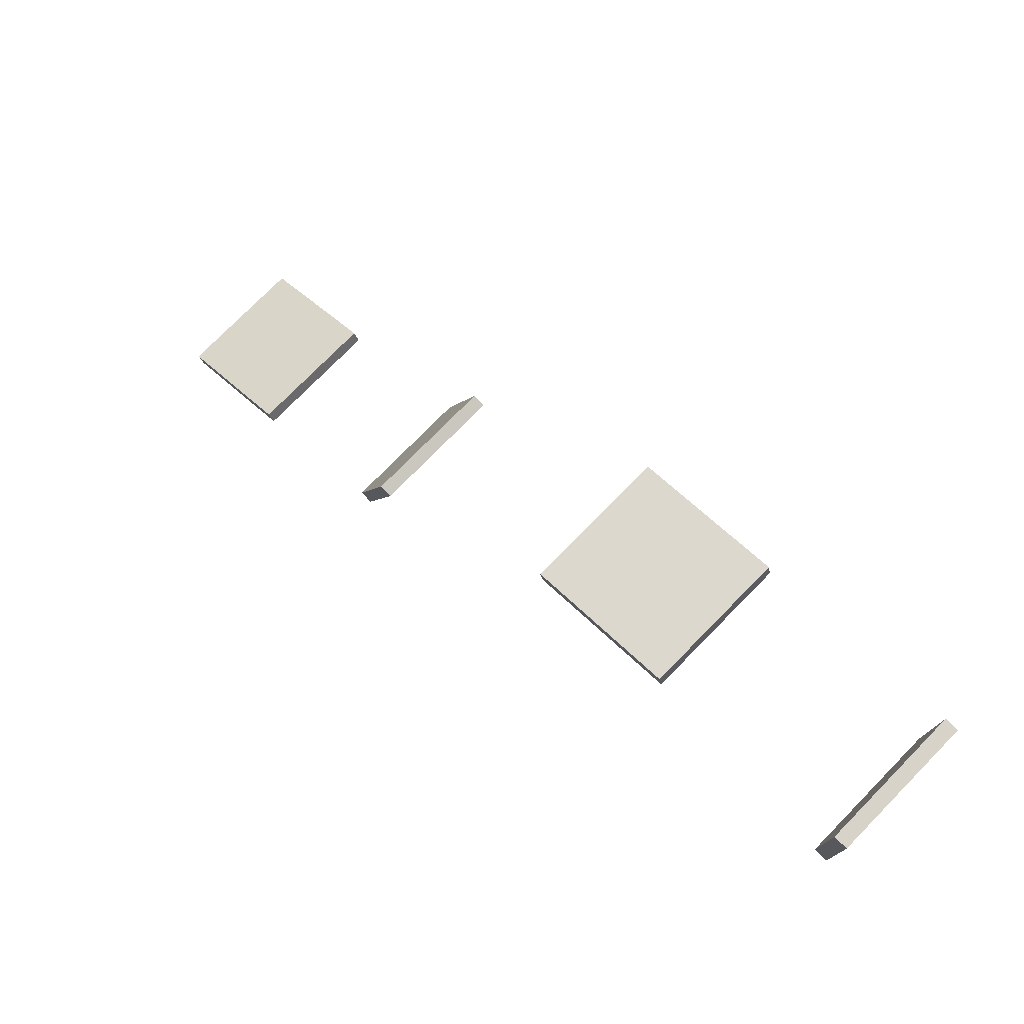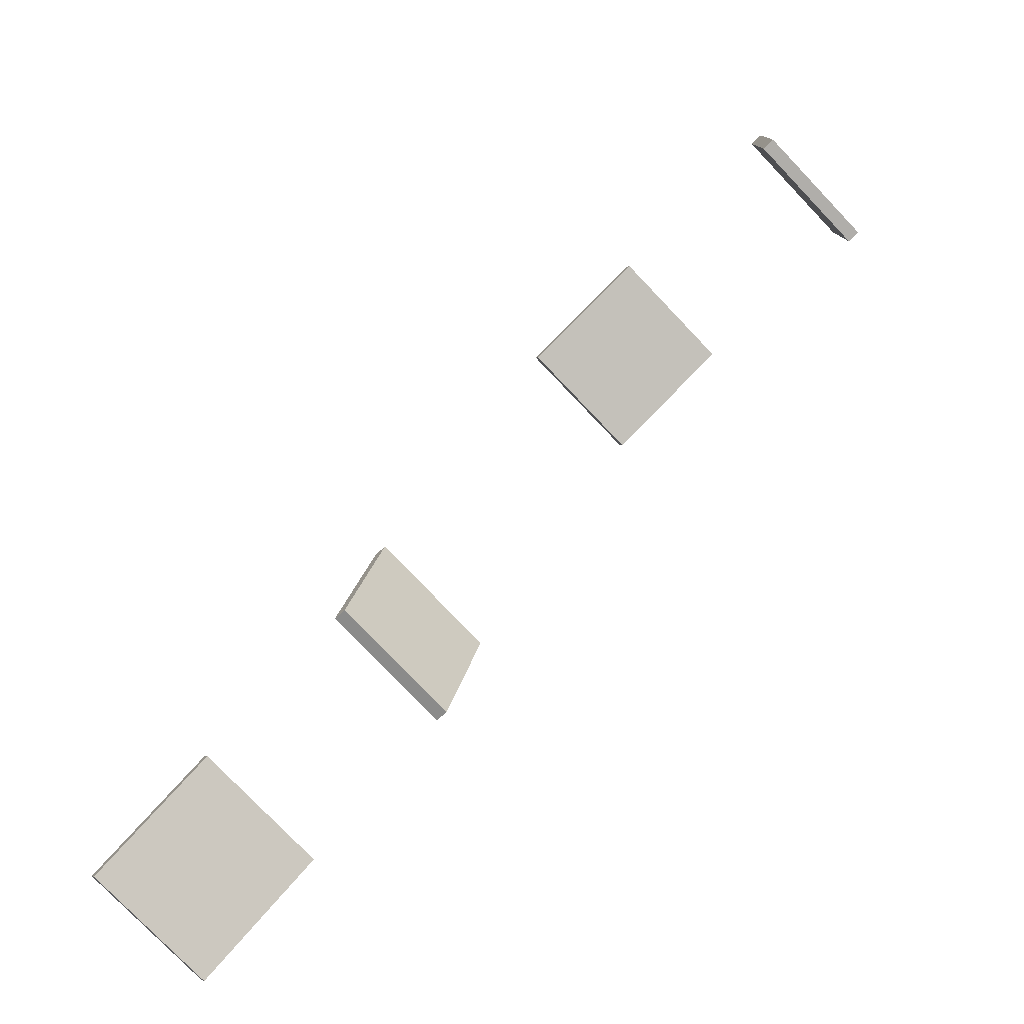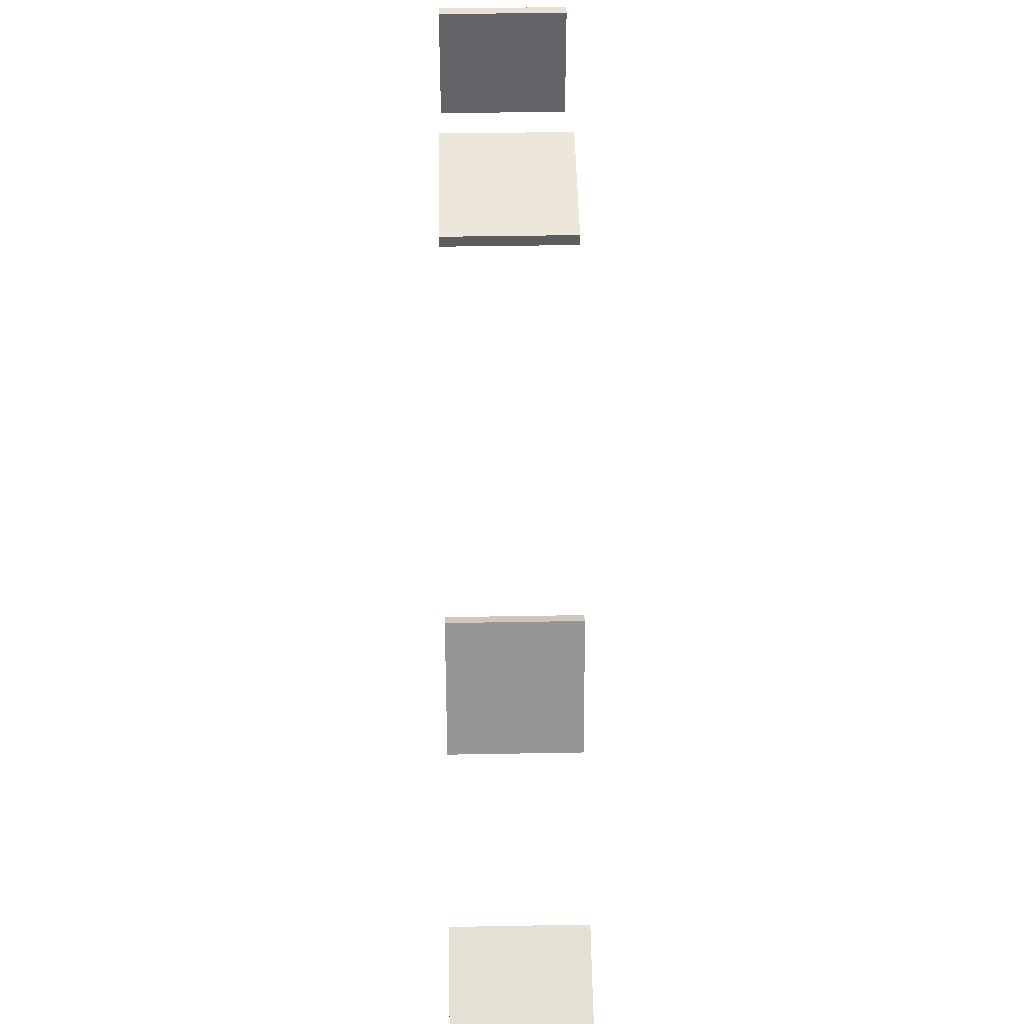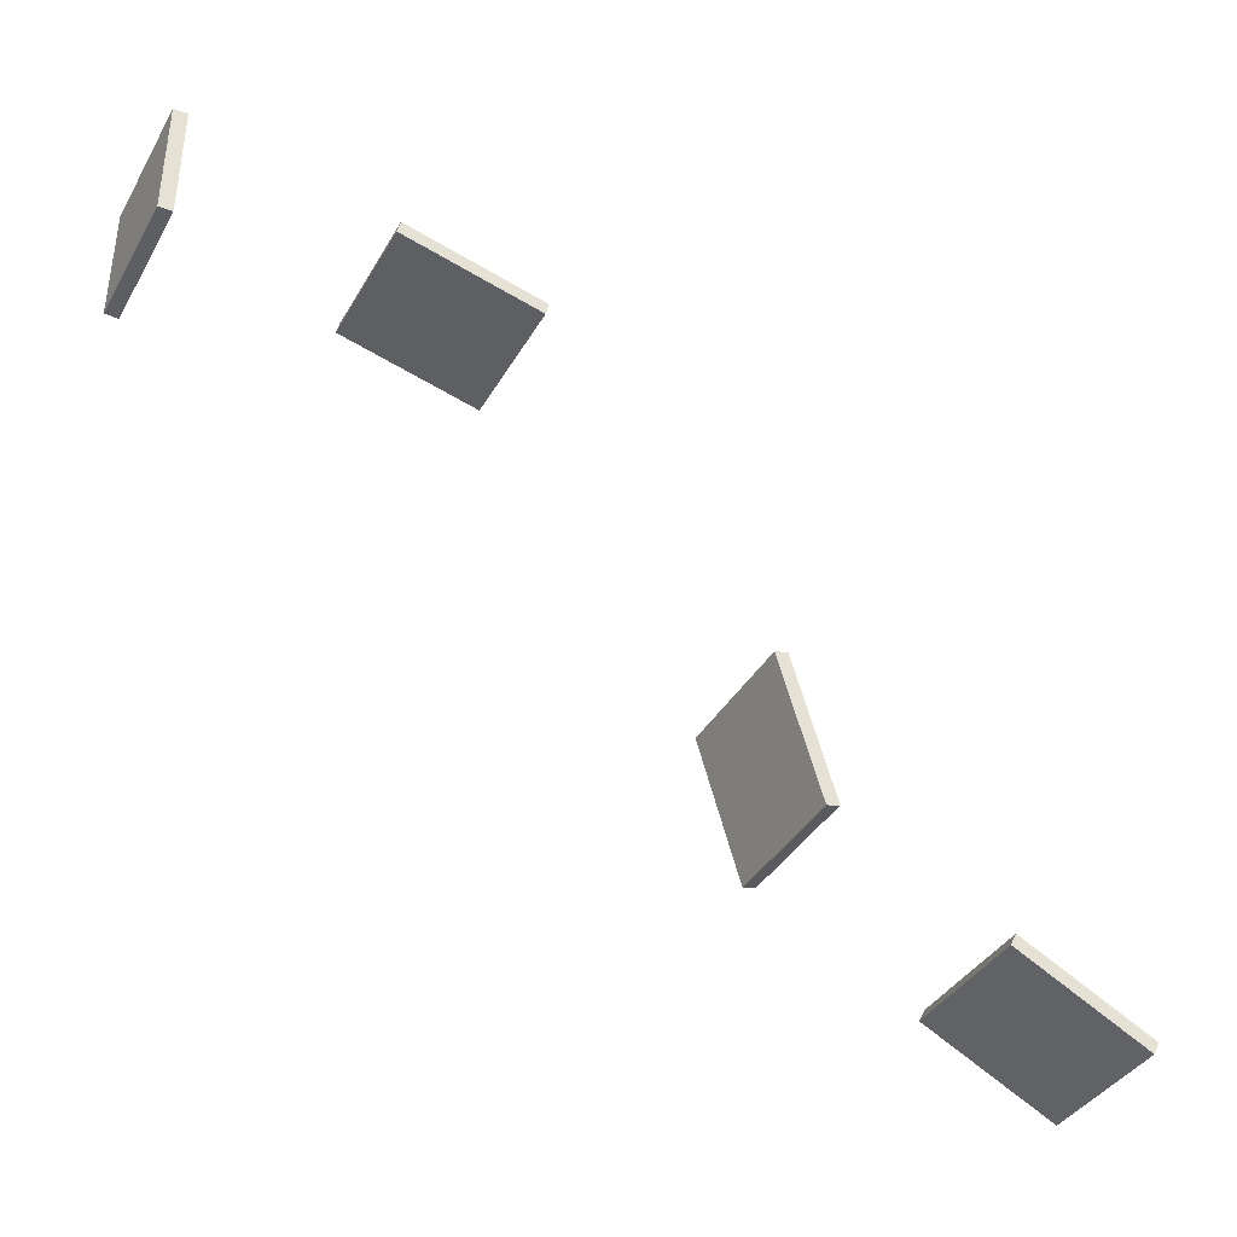
<metadata>
{"format":"obj","ext":"obj","renderer":"f3d","projection":"perspective","resolution":1024,"background":"white","views":[{"elev":76.2,"azim":-135.5,"up":"+Z"},{"elev":-77.9,"azim":-136.3,"up":"+Z"},{"elev":38.9,"azim":88.7,"up":"+Z"},{"elev":-38.3,"azim":-27.0,"up":"+Z"}]}
</metadata>
<code>
g default
v -1087 -16.98 723.8
v -1060 -16.98 723.8
v -1087 258.4 723.8
v -1060 258.4 723.8
v -1087 258.4 485.4
v -1060 258.4 485.4
v -1087 -16.98 485.4
v -1060 -16.98 485.4
g pCube76 group6
f 1 2 4 3
f 3 4 6 5
f 5 6 8 7
f 7 8 2 1
f 2 8 6 4
f 7 1 3 5
g default
v -673.9 -16.98 625
v -667.4 -16.98 651.6
v -673.9 258.4 625
v -667.4 258.4 651.6
v -389.6 258.4 555.6
v -383.1 258.4 582.2
v -389.6 -16.98 555.6
v -383.1 -16.98 582.2
g group6 pCube77
f 9 10 12 11
f 11 12 14 13
f 13 14 16 15
f 15 16 10 9
f 10 16 14 12
f 15 9 11 13
g default
v 41.28 -16.98 -31.74
v 67.57 -16.98 -23.9
v 41.28 258.4 -31.74
v 67.57 258.4 -23.9
v 125 258.4 -312.2
v 151.3 258.4 -304.3
v 125 -16.98 -312.2
v 151.3 -16.98 -304.3
g group6 pCube78
f 17 18 20 19
f 19 20 22 21
f 21 22 24 23
f 23 24 18 17
f 18 24 22 20
f 23 17 19 21
g default
v 458 -16.98 -479.5
v 470.4 -16.98 -455
v 458 258.4 -479.5
v 470.4 258.4 -455
v 719 258.4 -611.9
v 731.4 258.4 -587.4
v 719 -16.98 -611.9
v 731.4 -16.98 -587.4
g group6 pCube79
f 25 26 28 27
f 27 28 30 29
f 29 30 32 31
f 31 32 26 25
f 26 32 30 28
f 31 25 27 29

</code>
